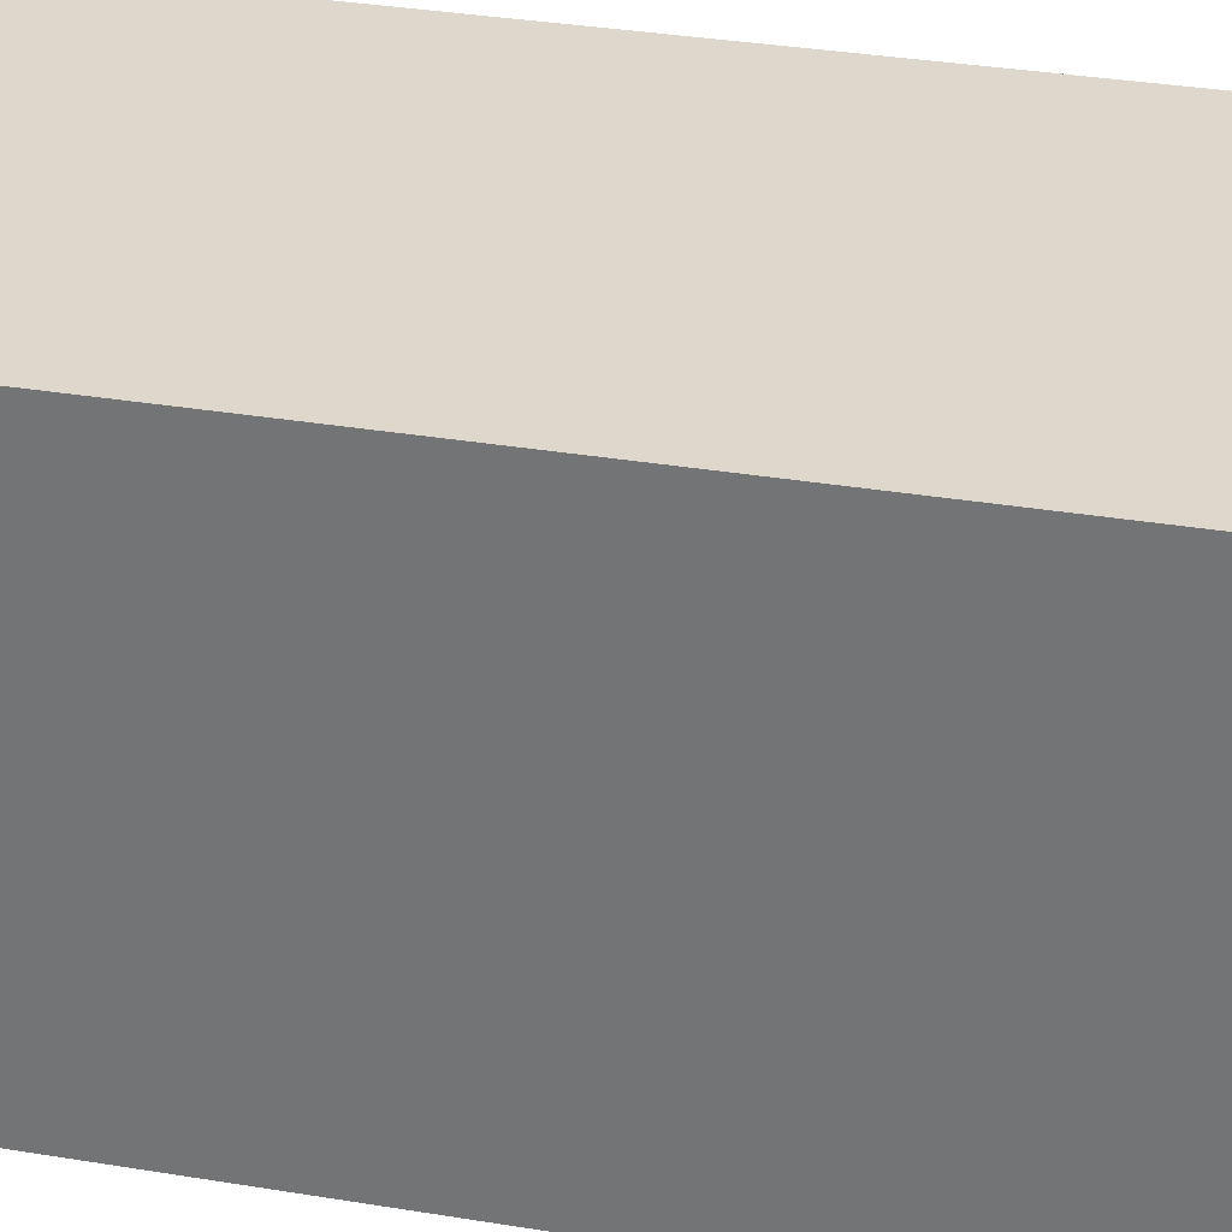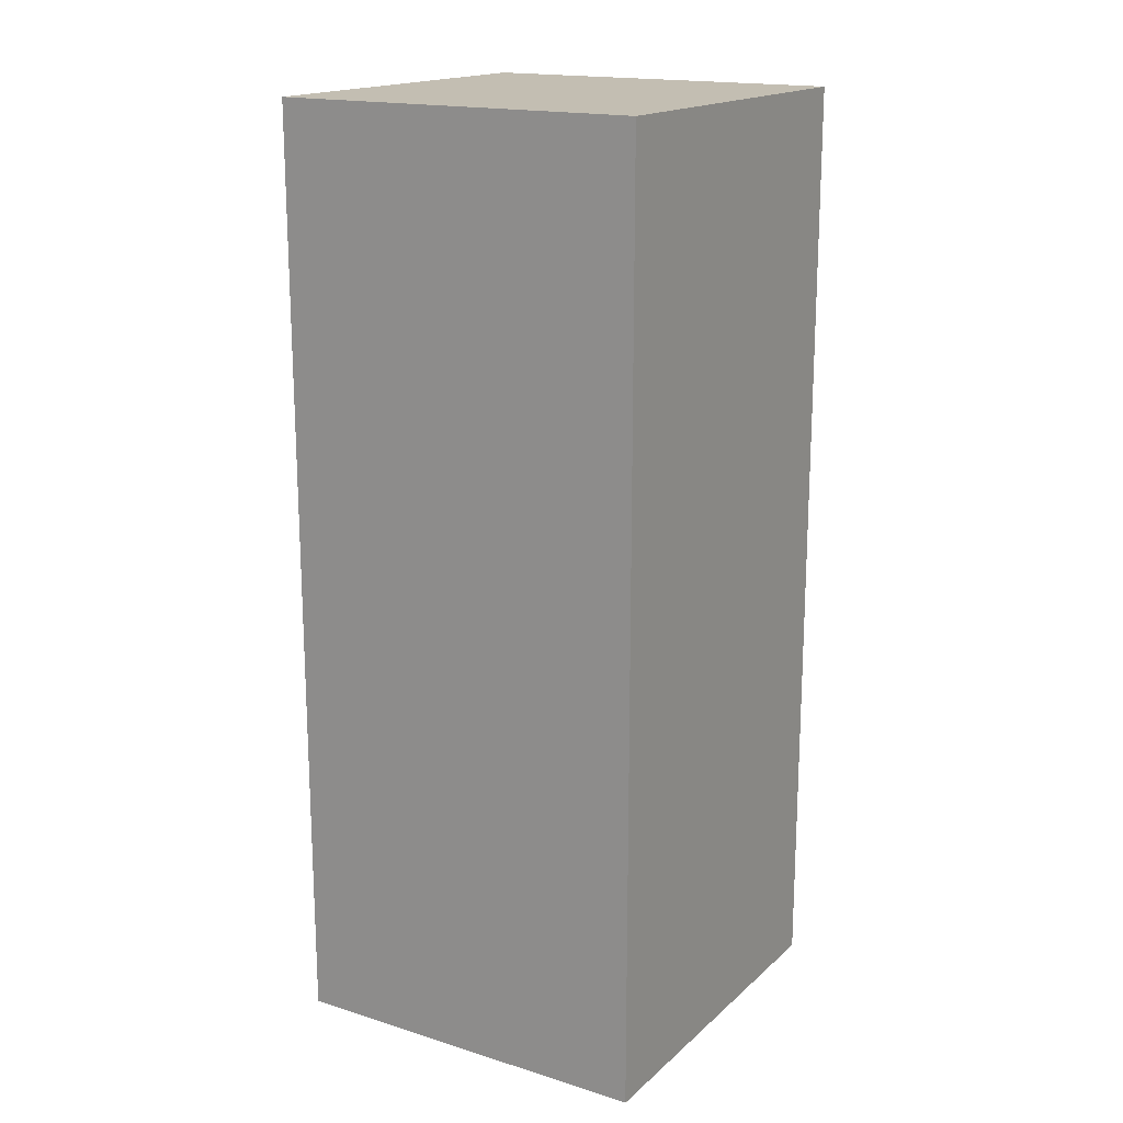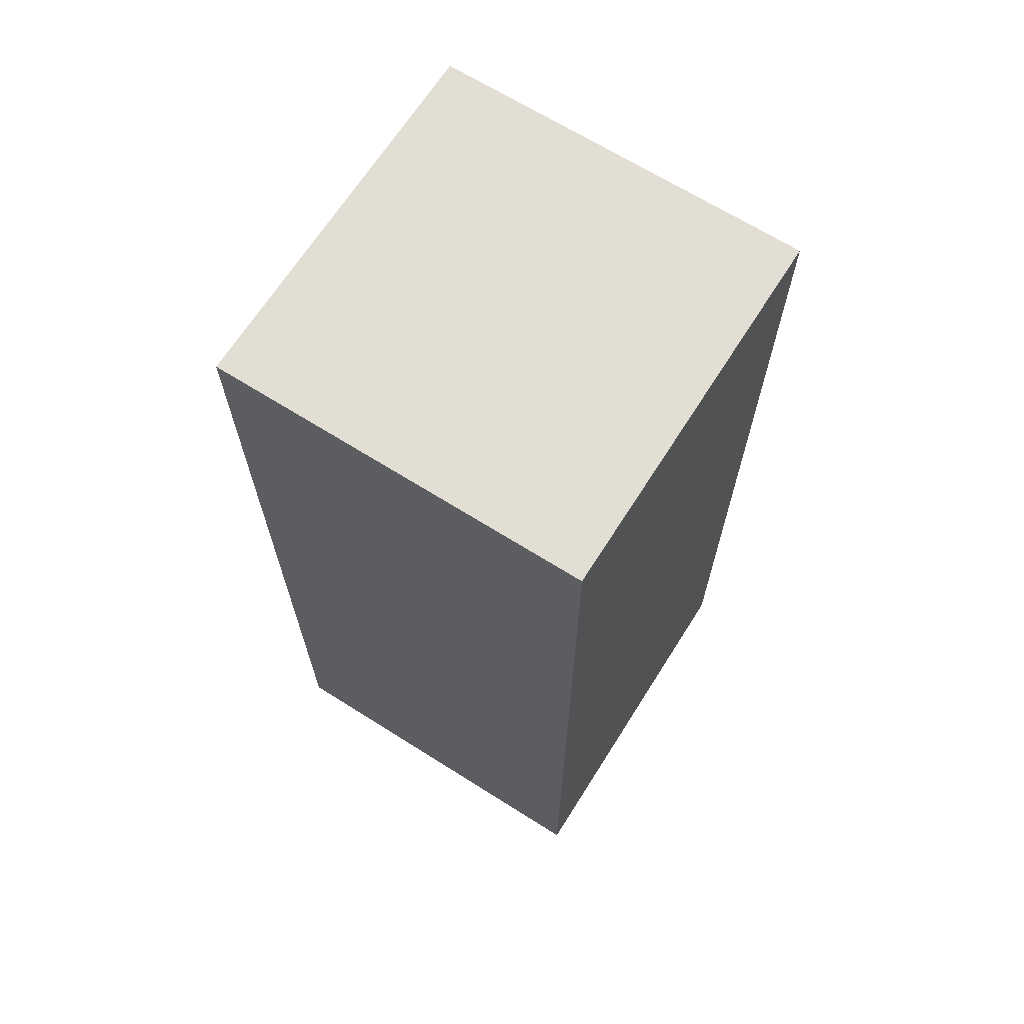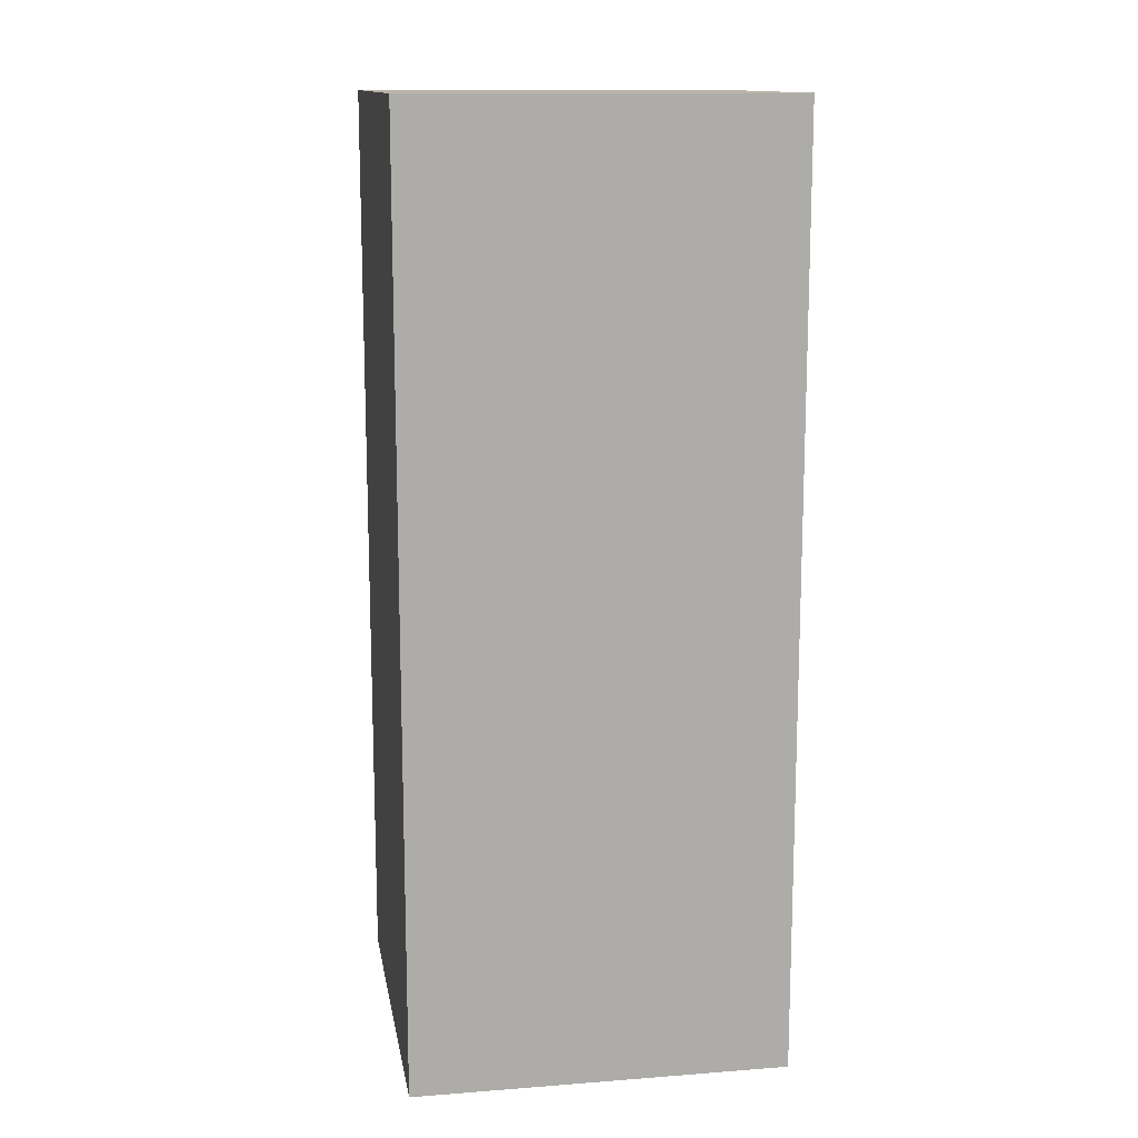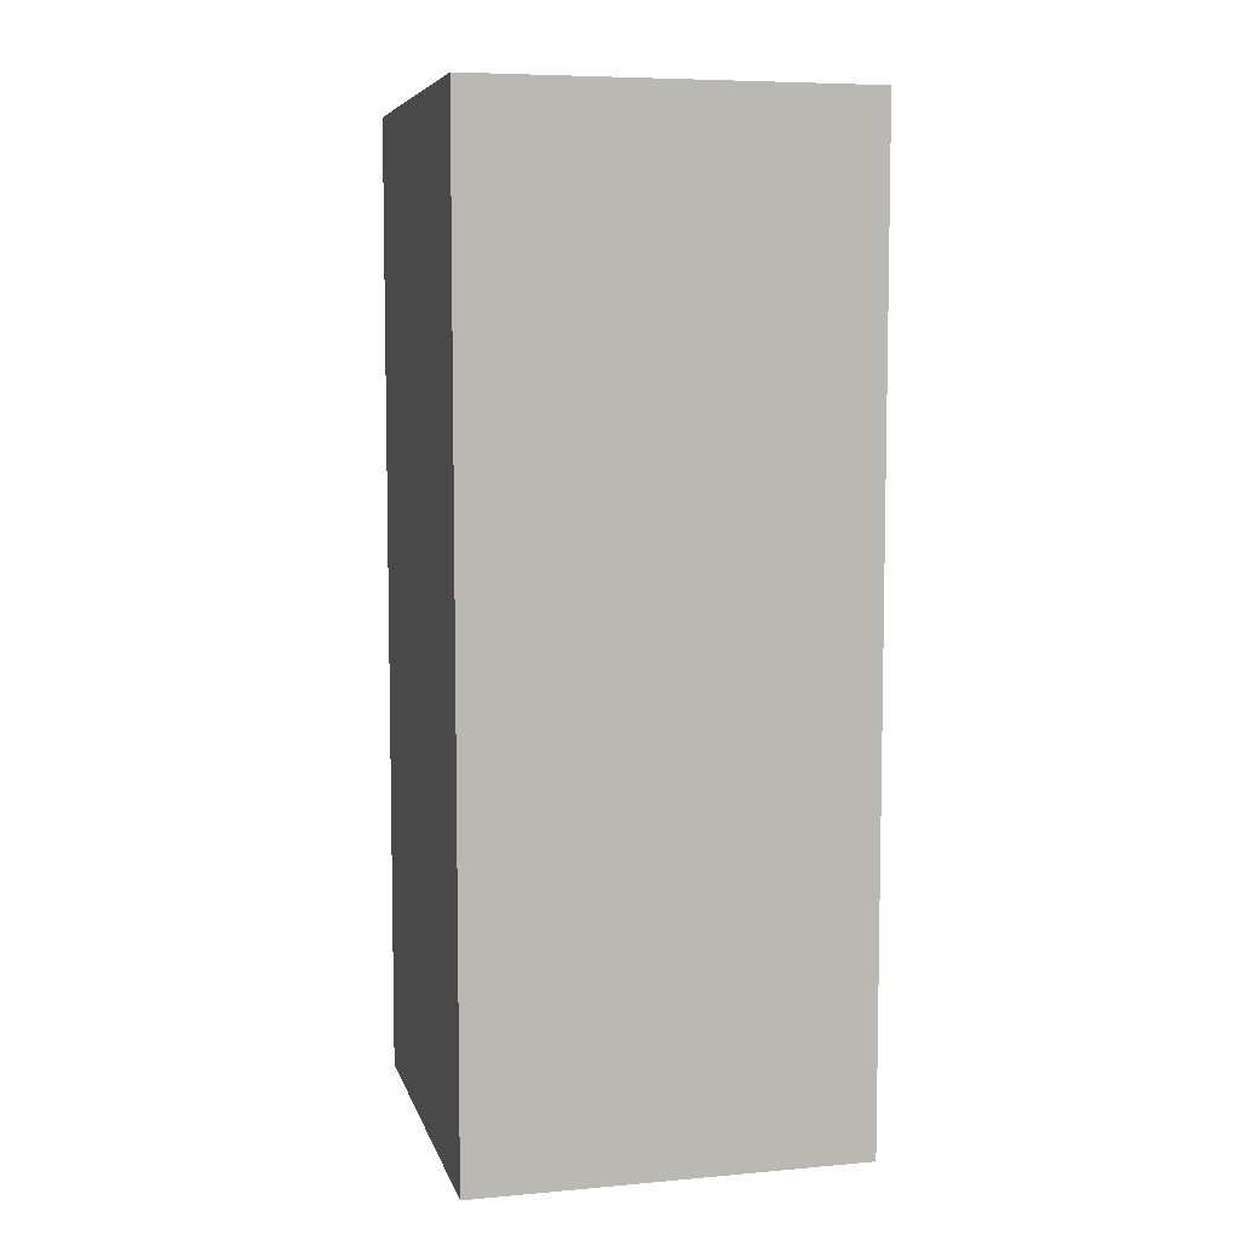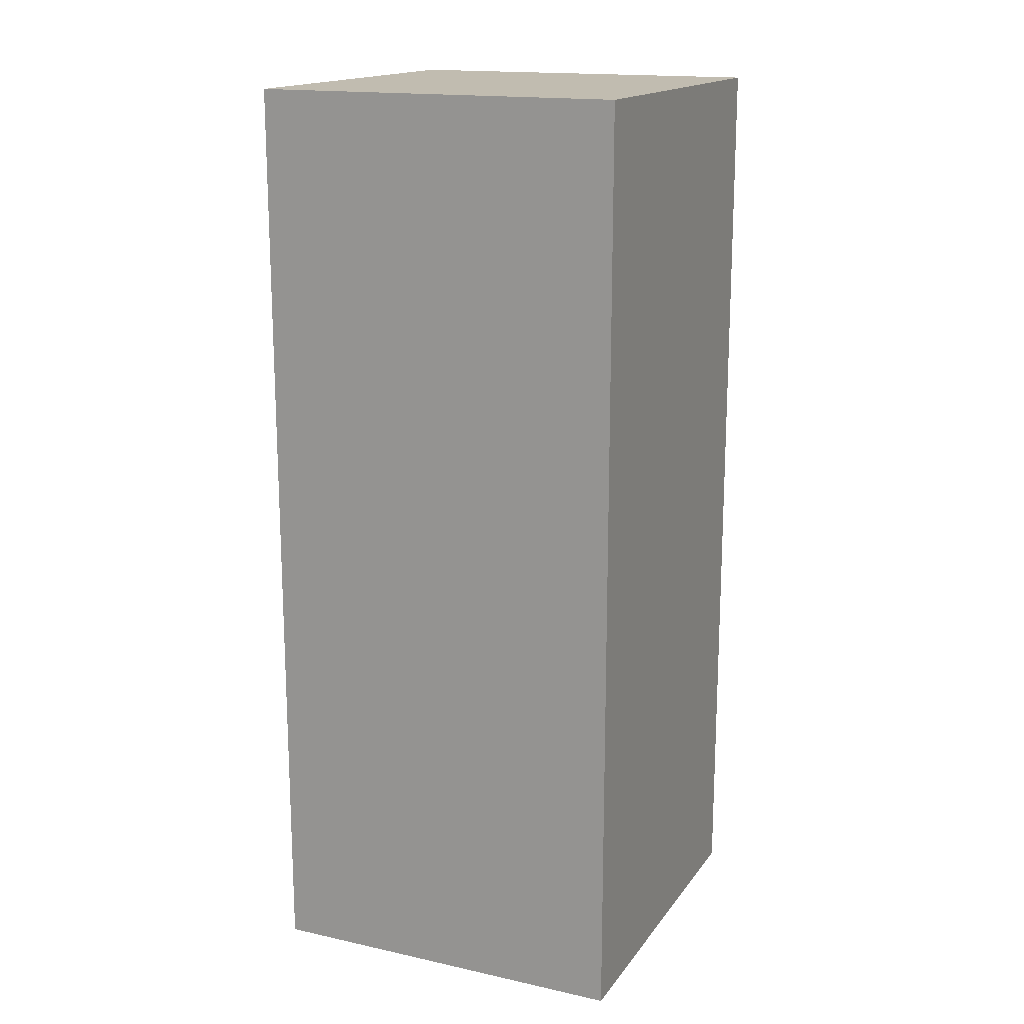
<metadata>
{"format":"obj","ext":"obj","renderer":"f3d","projection":"perspective","resolution":1024,"background":"white","views":[{"elev":31.5,"azim":103.5,"up":"+Z"},{"elev":17.4,"azim":-148.5,"up":"+Y"},{"elev":67.3,"azim":122.3,"up":"+Y"},{"elev":13.5,"azim":-9.7,"up":"+Y"},{"elev":7.0,"azim":75.8,"up":"+Y"},{"elev":16.5,"azim":-65.9,"up":"+Y"}]}
</metadata>
<code>
v -2 0 0
v 2 0 -2.787e-06
v -2 10 5.96e-07
v 2 10 -1.192e-06
v 2 0 -2.787e-06
v 2 0 -4
v 2 10 -1.192e-06
v 2 10 -4
v 2 0 -4
v -2 0 -4
v 2 10 -4
v -2 10 -4
v -2 0 -4
v -2 0 0
v -2 10 -4
v -2 10 5.96e-07
v -2 0 -4
v 2 0 -4
v -2 0 0
v 2 0 -2.787e-06
v -2 10 5.96e-07
v 2 10 -1.192e-06
v -2 10 -4
v 2 10 -4
g submesh0
f 1 2 3
f 2 4 3
f 5 6 7
f 6 8 7
f 9 10 11
f 10 12 11
f 13 14 15
f 14 16 15
f 17 18 19
f 18 20 19
g submesh1
f 21 22 23
f 22 24 23

</code>
